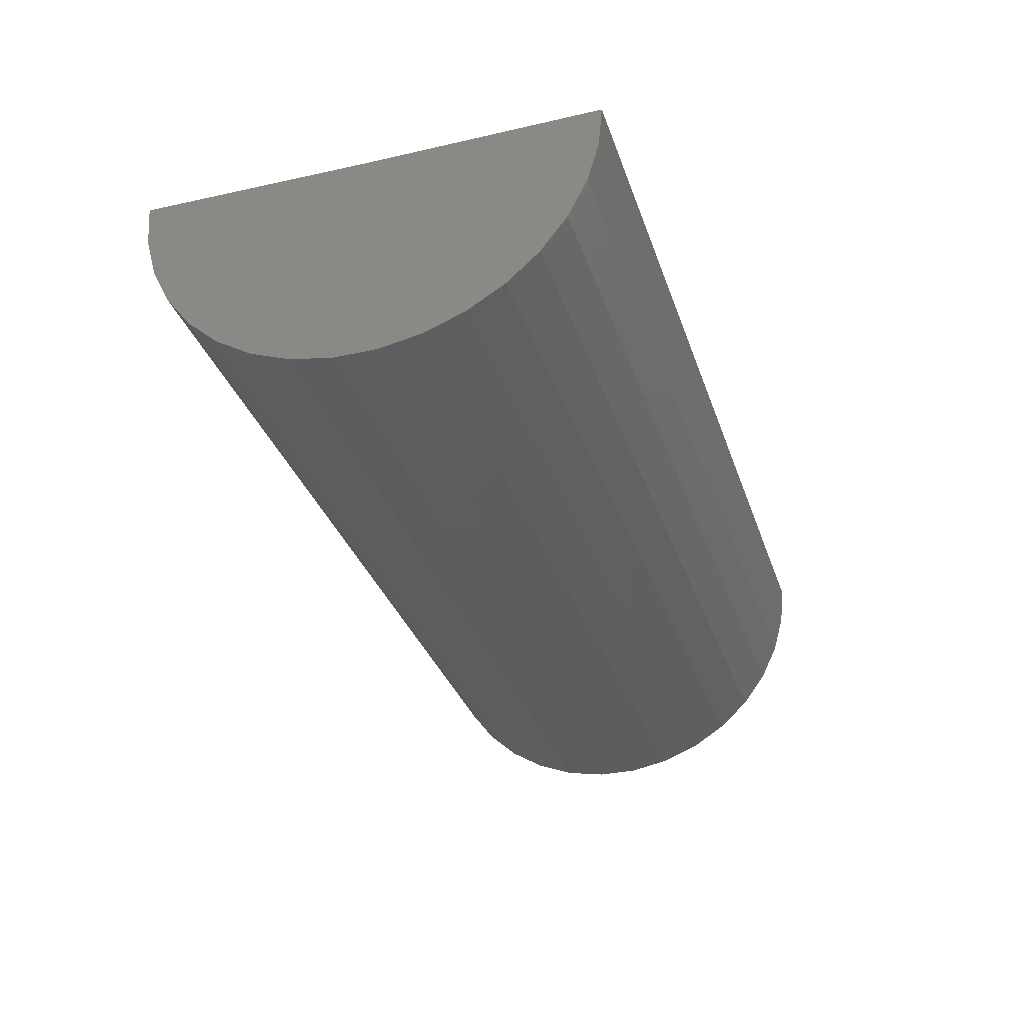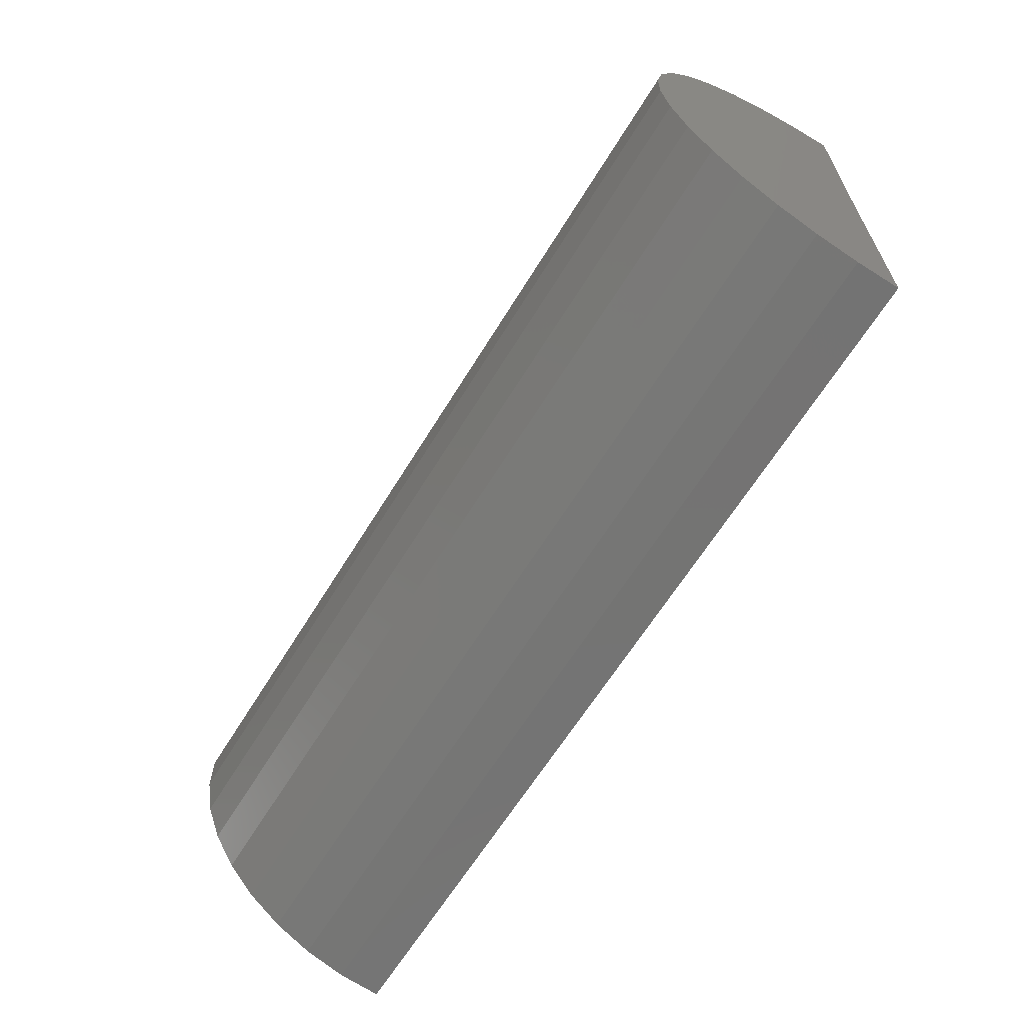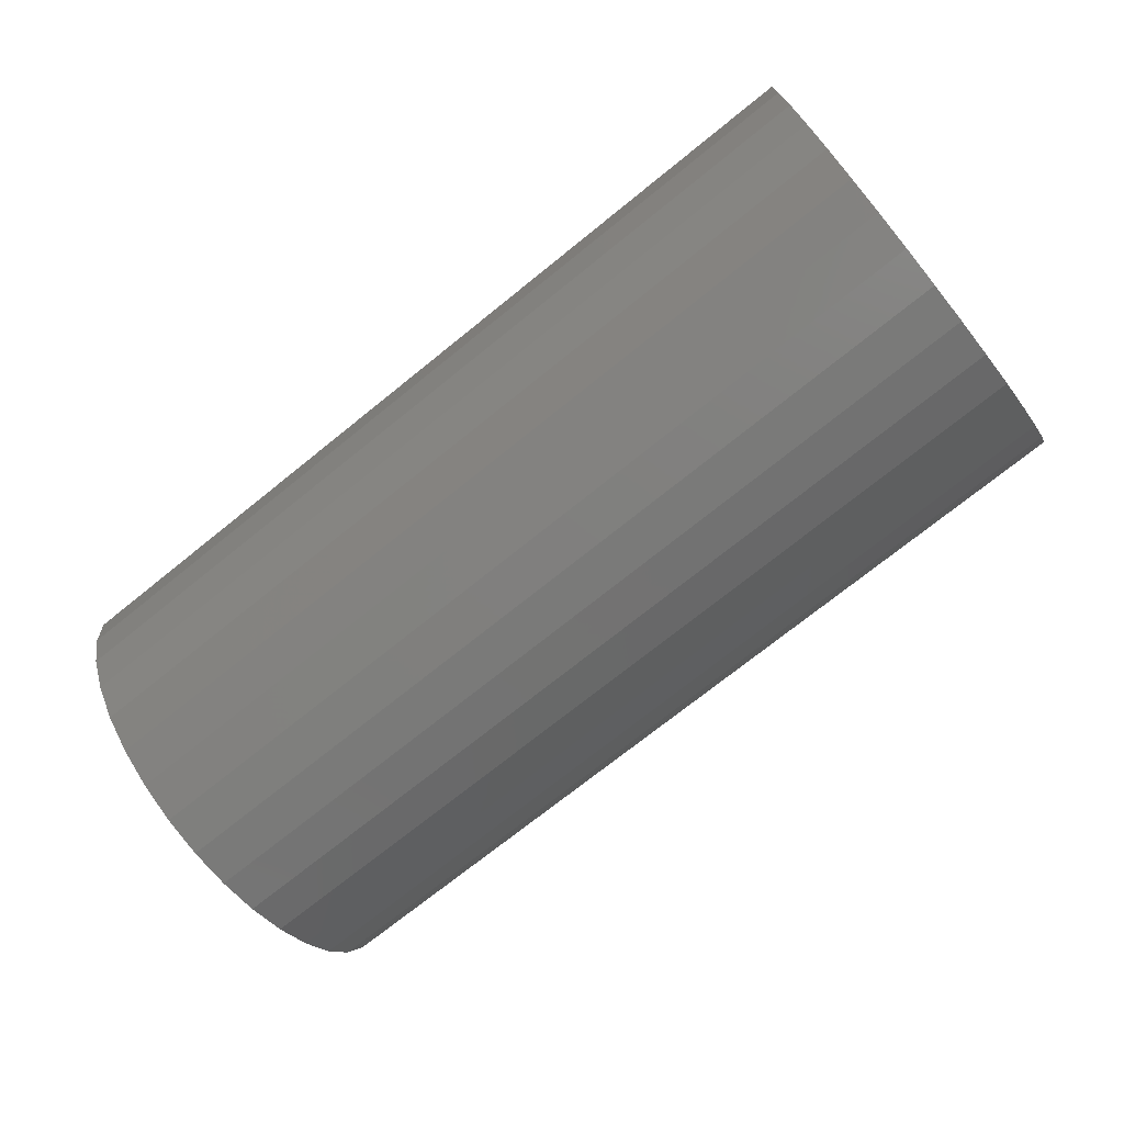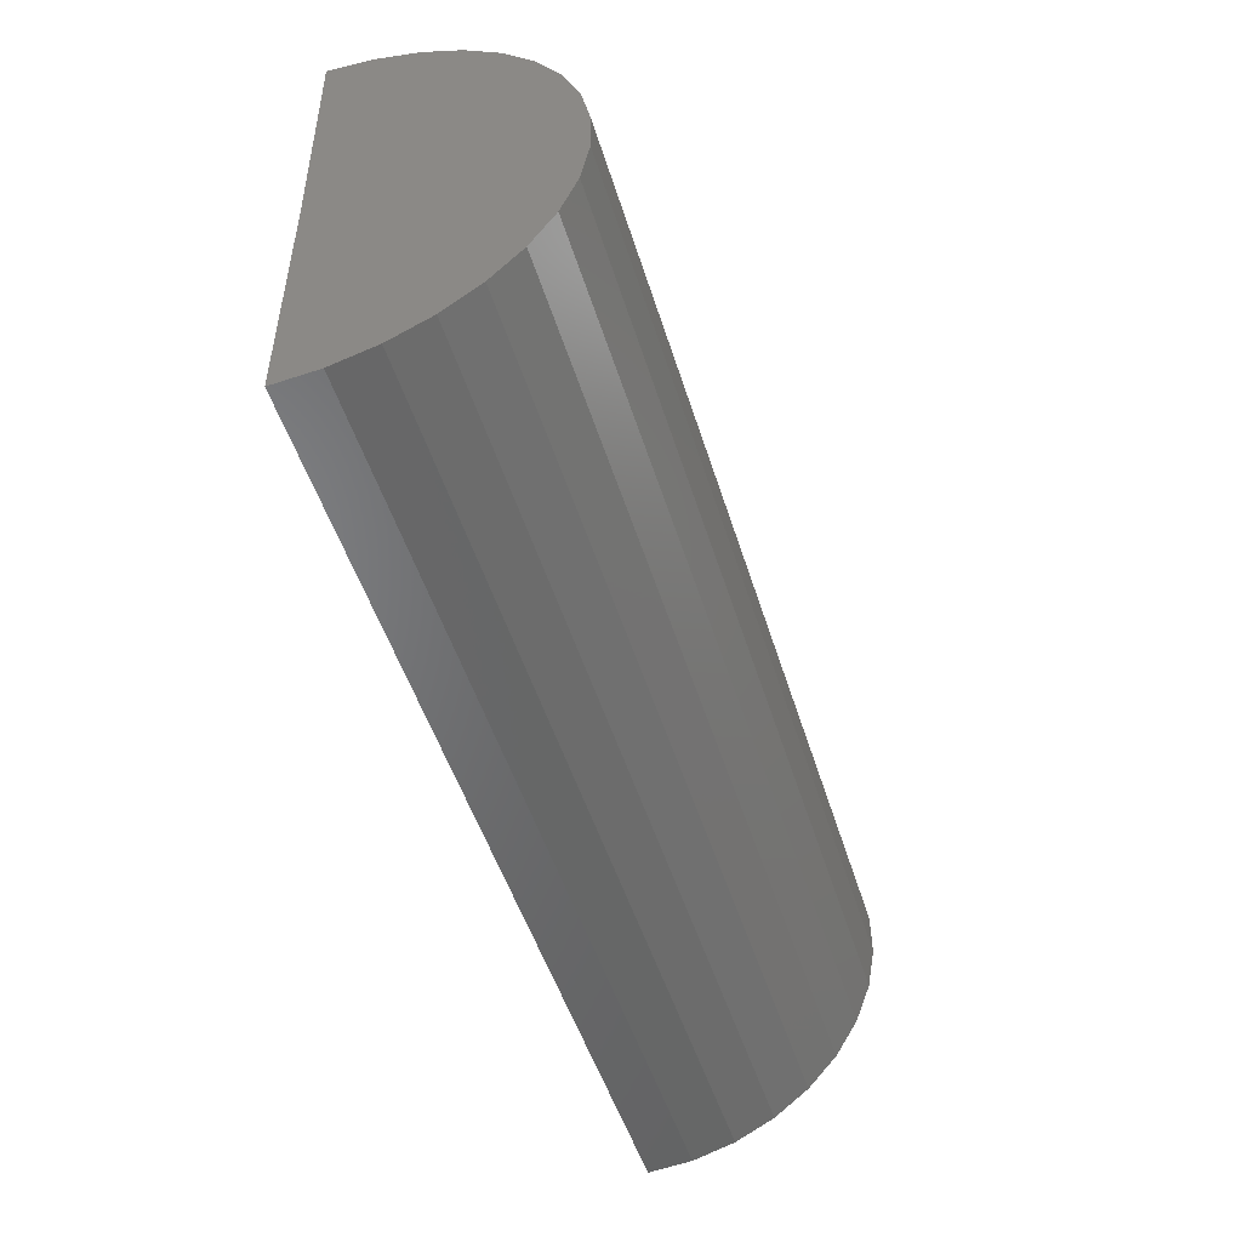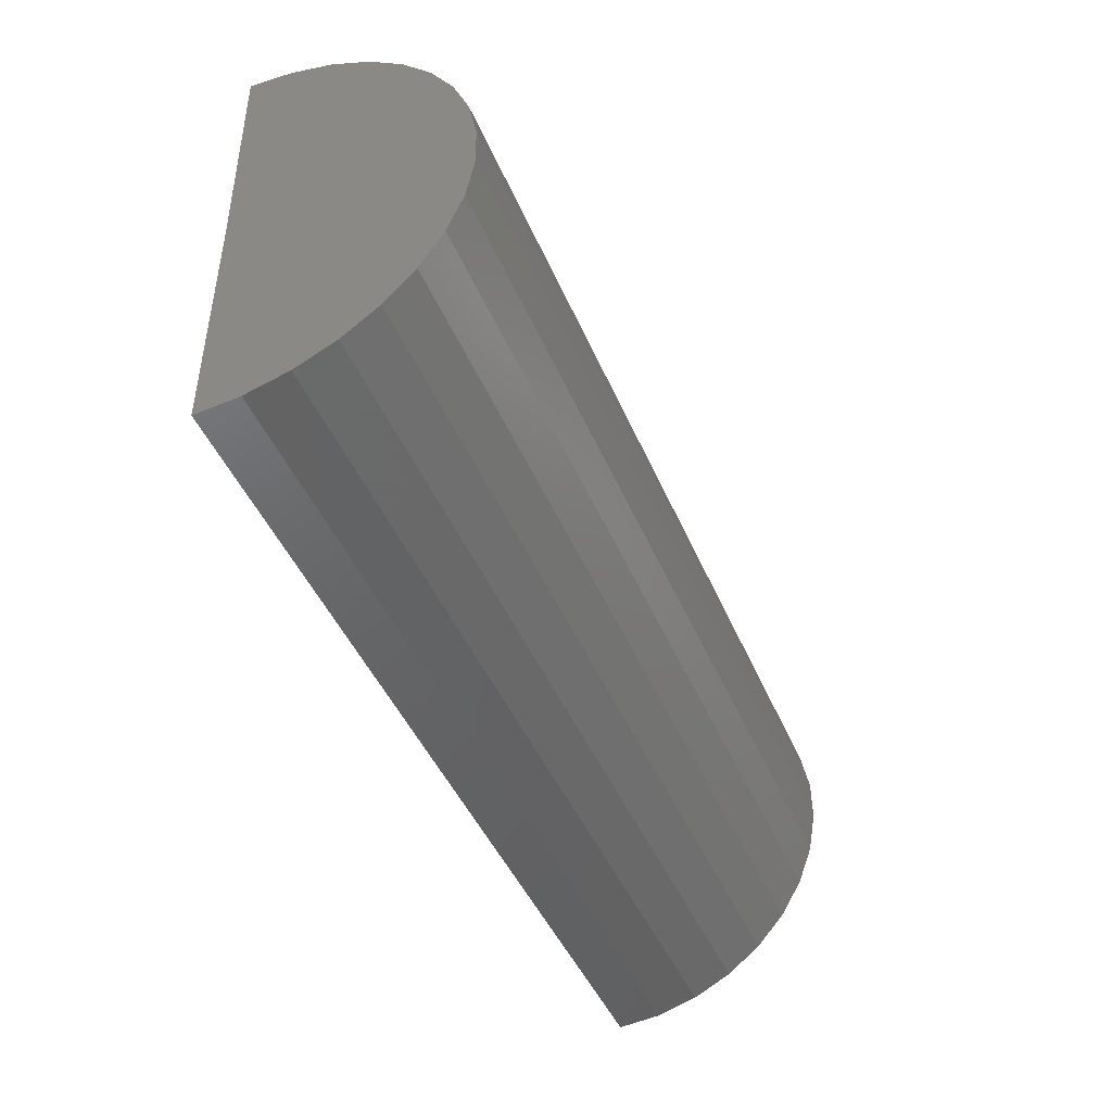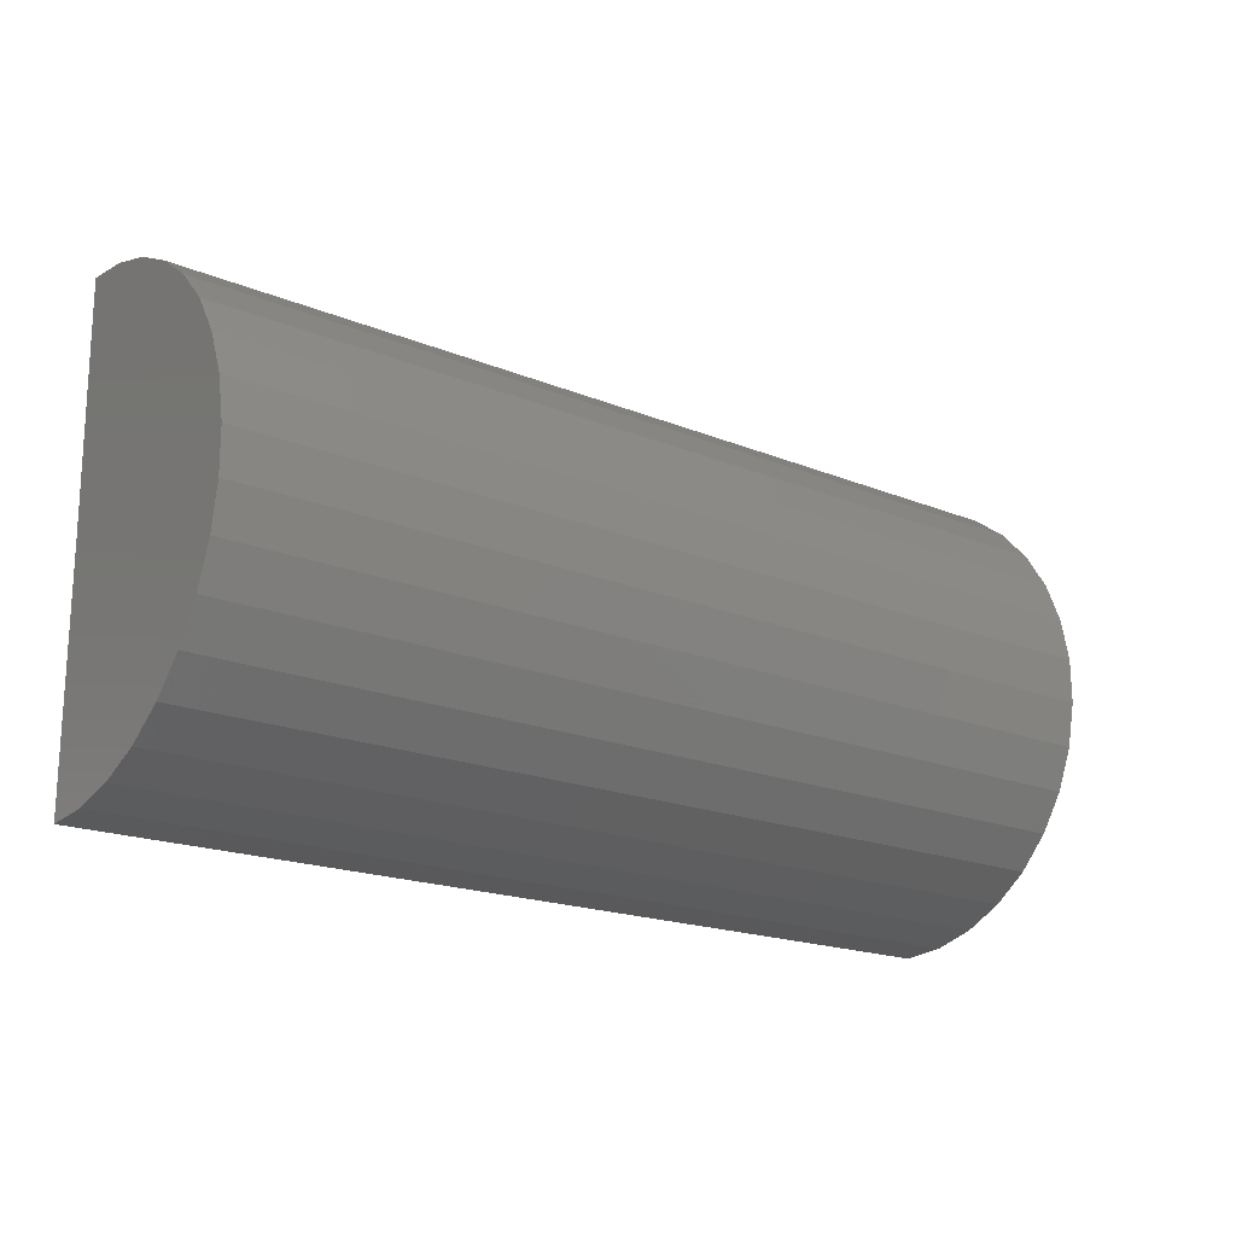
<metadata>
{"format":"stl","ext":"stl","renderer":"f3d","projection":"perspective","resolution":1024,"background":"white","views":[{"elev":-33.1,"azim":107.5,"up":"+Y"},{"elev":-63.8,"azim":58.5,"up":"+Z"},{"elev":-73.1,"azim":-141.2,"up":"+Y"},{"elev":-49.8,"azim":-73.0,"up":"+Z"},{"elev":-45.2,"azim":-67.8,"up":"+Z"},{"elev":-18.6,"azim":-38.4,"up":"+Z"}]}
</metadata>
<code>
# stl→obj: 39 verts, 74 faces
v 1.5 0 0.3789
v 1.5 0.004669 0.7579
v 1.5 -0.06531 0.7522
v 1.5 -0.133 0.7338
v 1.5 -0.1962 0.7031
v 1.5 -0.2526 0.6614
v 1.5 -0.3004 0.6099
v 1.5 -0.3379 0.5506
v 1.5 -0.3637 0.4853
v 1.5 -0.3771 0.4164
v 1.5 -0.3775 0.3462
v 1.5 -0.365 0.2771
v 1.5 -0.34 0.2115
v 1.5 -0.3032 0.1517
v 1.5 -0.2561 0.09964
v 1.5 -0.2002 0.05719
v 1.5 -0.1374 0.02579
v 1.5 -0.0699 0.006503
v 1.5 0 -9.185e-17
v 2.32e-17 0 0.3789
v 0 0 0
v 2.794e-17 -0.0699 0.006503
v 2.937e-17 -0.1374 0.02579
v 3.17e-17 -0.2002 0.05719
v 3.484e-17 -0.2561 0.09964
v 3.869e-17 -0.3032 0.1517
v 4.312e-17 -0.34 0.2115
v 4.797e-17 -0.365 0.2771
v 5.309e-17 -0.3775 0.3462
v 5.828e-17 -0.3771 0.4164
v 6.338e-17 -0.3637 0.4853
v 6.821e-17 -0.3379 0.5506
v 7.261e-17 -0.3004 0.6099
v 7.642e-17 -0.2526 0.6614
v 7.951e-17 -0.1962 0.7031
v 8.177e-17 -0.133 0.7338
v 8.314e-17 -0.06531 0.7522
v 5.609e-17 0.004669 0.7579
v 0.75 0 0.3789
f 1 2 3
f 1 3 4
f 1 4 5
f 1 5 6
f 1 6 7
f 1 7 8
f 1 8 9
f 1 9 10
f 1 10 11
f 1 11 12
f 1 12 13
f 1 13 14
f 1 14 15
f 1 15 16
f 1 16 17
f 1 17 18
f 1 18 19
f 20 21 22
f 20 22 23
f 20 23 24
f 20 24 25
f 20 25 26
f 20 26 27
f 20 27 28
f 20 28 29
f 20 29 30
f 20 30 31
f 20 31 32
f 20 32 33
f 20 33 34
f 20 34 35
f 20 35 36
f 20 36 37
f 20 37 38
f 20 39 21
f 21 39 1
f 21 1 19
f 2 1 38
f 38 1 39
f 38 39 20
f 2 38 3
f 3 38 37
f 3 37 4
f 4 37 36
f 4 36 5
f 5 36 35
f 5 35 6
f 6 35 34
f 6 34 7
f 7 34 33
f 7 33 8
f 8 33 32
f 8 32 9
f 9 32 31
f 9 31 10
f 10 31 30
f 10 30 11
f 11 30 29
f 11 29 12
f 12 29 28
f 12 28 13
f 13 28 27
f 13 27 14
f 14 27 26
f 14 26 15
f 15 26 25
f 15 25 16
f 16 25 24
f 16 24 17
f 17 24 23
f 17 23 18
f 18 23 22
f 18 22 19
f 19 22 21

</code>
